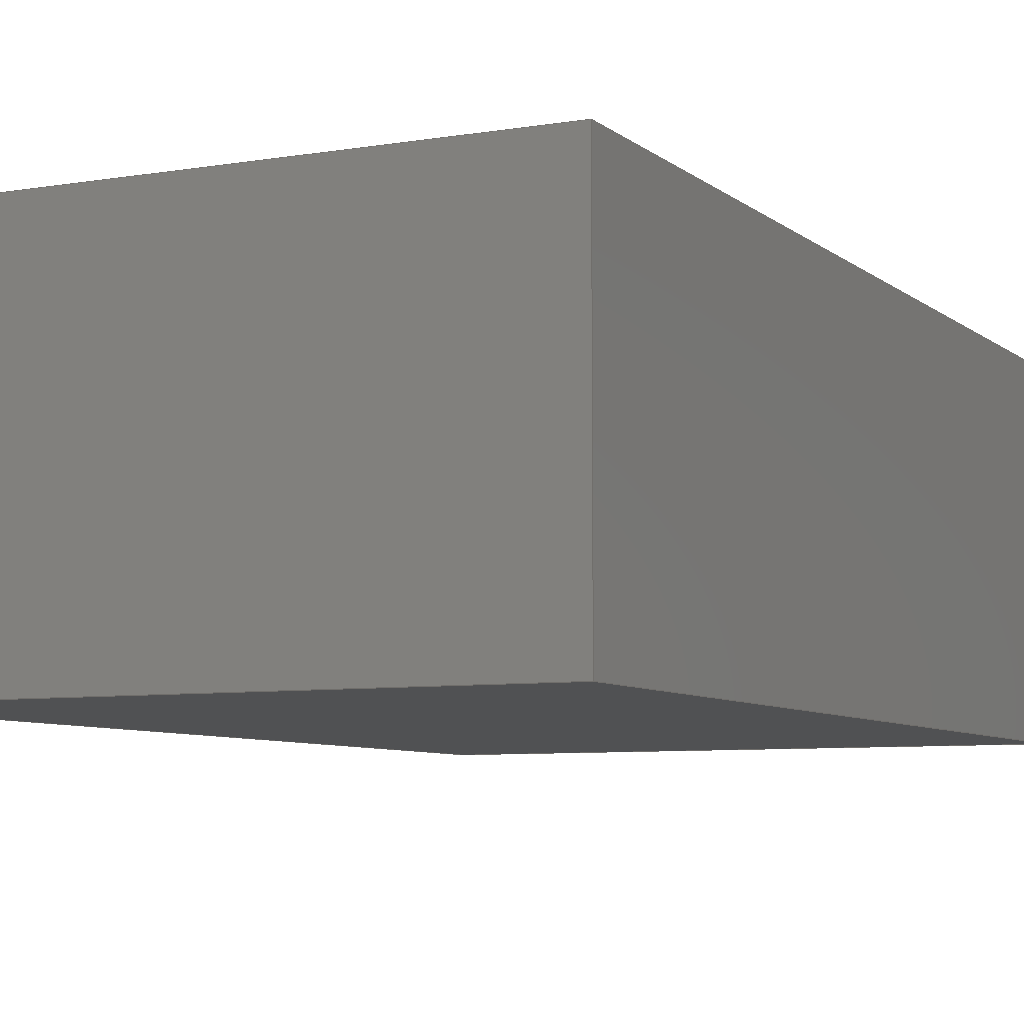
<metadata>
{"format":"step","ext":"step","renderer":"f3d","projection":"perspective","resolution":1024,"background":"white","views":[{"elev":-7.0,"azim":26.1,"up":"+Z"}]}
</metadata>
<code>
ISO-10303-21;
DATA;
#1=MECHANICAL_DESIGN_GEOMETRIC_PRESENTATION_REPRESENTATION('',(#4),#458);
#2=SHAPE_REPRESENTATION_RELATIONSHIP('SRR','None',#465,#3);
#3=ADVANCED_BREP_SHAPE_REPRESENTATION('',(#5),#457);
#4=STYLED_ITEM('',(#475),#5);
#5=MANIFOLD_SOLID_BREP('Body1',#278);
#6=FACE_BOUND('',#40,.T.);
#7=FACE_BOUND('',#41,.T.);
#8=FACE_OUTER_BOUND('',#24,.T.);
#9=FACE_OUTER_BOUND('',#25,.T.);
#10=FACE_OUTER_BOUND('',#26,.T.);
#11=FACE_OUTER_BOUND('',#27,.T.);
#12=FACE_OUTER_BOUND('',#28,.T.);
#13=FACE_OUTER_BOUND('',#29,.T.);
#14=FACE_OUTER_BOUND('',#30,.T.);
#15=FACE_OUTER_BOUND('',#31,.T.);
#16=FACE_OUTER_BOUND('',#32,.T.);
#17=FACE_OUTER_BOUND('',#33,.T.);
#18=FACE_OUTER_BOUND('',#34,.T.);
#19=FACE_OUTER_BOUND('',#35,.T.);
#20=FACE_OUTER_BOUND('',#36,.T.);
#21=FACE_OUTER_BOUND('',#37,.T.);
#22=FACE_OUTER_BOUND('',#38,.T.);
#23=FACE_OUTER_BOUND('',#39,.T.);
#24=EDGE_LOOP('',(#174,#175,#176,#177));
#25=EDGE_LOOP('',(#178,#179,#180,#181));
#26=EDGE_LOOP('',(#182,#183,#184,#185));
#27=EDGE_LOOP('',(#186,#187,#188,#189));
#28=EDGE_LOOP('',(#190,#191,#192,#193));
#29=EDGE_LOOP('',(#194,#195,#196,#197));
#30=EDGE_LOOP('',(#198,#199,#200,#201));
#31=EDGE_LOOP('',(#202,#203,#204,#205));
#32=EDGE_LOOP('',(#206,#207,#208,#209));
#33=EDGE_LOOP('',(#210,#211,#212,#213));
#34=EDGE_LOOP('',(#214,#215,#216,#217));
#35=EDGE_LOOP('',(#218,#219,#220,#221));
#36=EDGE_LOOP('',(#222,#223,#224,#225));
#37=EDGE_LOOP('',(#226,#227,#228,#229));
#38=EDGE_LOOP('',(#230,#231,#232,#233));
#39=EDGE_LOOP('',(#234,#235,#236,#237));
#40=EDGE_LOOP('',(#238,#239,#240,#241));
#41=EDGE_LOOP('',(#242,#243,#244,#245));
#42=LINE('',#382,#78);
#43=LINE('',#384,#79);
#44=LINE('',#386,#80);
#45=LINE('',#387,#81);
#46=LINE('',#391,#82);
#47=LINE('',#393,#83);
#48=LINE('',#395,#84);
#49=LINE('',#396,#85);
#50=LINE('',#400,#86);
#51=LINE('',#402,#87);
#52=LINE('',#404,#88);
#53=LINE('',#405,#89);
#54=LINE('',#408,#90);
#55=LINE('',#410,#91);
#56=LINE('',#411,#92);
#57=LINE('',#414,#93);
#58=LINE('',#415,#94);
#59=LINE('',#418,#95);
#60=LINE('',#419,#96);
#61=LINE('',#421,#97);
#62=LINE('',#424,#98);
#63=LINE('',#426,#99);
#64=LINE('',#427,#100);
#65=LINE('',#430,#101);
#66=LINE('',#431,#102);
#67=LINE('',#434,#103);
#68=LINE('',#435,#104);
#69=LINE('',#437,#105);
#70=LINE('',#440,#106);
#71=LINE('',#442,#107);
#72=LINE('',#443,#108);
#73=LINE('',#446,#109);
#74=LINE('',#447,#110);
#75=LINE('',#450,#111);
#76=LINE('',#451,#112);
#77=LINE('',#453,#113);
#78=VECTOR('',#312,1);
#79=VECTOR('',#313,1);
#80=VECTOR('',#314,1);
#81=VECTOR('',#315,1);
#82=VECTOR('',#318,1);
#83=VECTOR('',#319,1);
#84=VECTOR('',#320,1);
#85=VECTOR('',#321,1);
#86=VECTOR('',#324,1);
#87=VECTOR('',#325,1);
#88=VECTOR('',#326,1);
#89=VECTOR('',#327,1);
#90=VECTOR('',#330,1);
#91=VECTOR('',#331,1);
#92=VECTOR('',#332,1);
#93=VECTOR('',#335,1);
#94=VECTOR('',#336,1);
#95=VECTOR('',#339,1);
#96=VECTOR('',#340,1);
#97=VECTOR('',#343,1);
#98=VECTOR('',#346,1);
#99=VECTOR('',#347,1);
#100=VECTOR('',#348,1);
#101=VECTOR('',#351,1);
#102=VECTOR('',#352,1);
#103=VECTOR('',#355,1);
#104=VECTOR('',#356,1);
#105=VECTOR('',#359,1);
#106=VECTOR('',#362,1);
#107=VECTOR('',#363,1);
#108=VECTOR('',#364,1);
#109=VECTOR('',#367,1);
#110=VECTOR('',#368,1);
#111=VECTOR('',#371,1);
#112=VECTOR('',#372,1);
#113=VECTOR('',#375,1);
#114=VERTEX_POINT('',#380);
#115=VERTEX_POINT('',#381);
#116=VERTEX_POINT('',#383);
#117=VERTEX_POINT('',#385);
#118=VERTEX_POINT('',#389);
#119=VERTEX_POINT('',#390);
#120=VERTEX_POINT('',#392);
#121=VERTEX_POINT('',#394);
#122=VERTEX_POINT('',#398);
#123=VERTEX_POINT('',#399);
#124=VERTEX_POINT('',#401);
#125=VERTEX_POINT('',#403);
#126=VERTEX_POINT('',#407);
#127=VERTEX_POINT('',#409);
#128=VERTEX_POINT('',#413);
#129=VERTEX_POINT('',#417);
#130=VERTEX_POINT('',#423);
#131=VERTEX_POINT('',#425);
#132=VERTEX_POINT('',#429);
#133=VERTEX_POINT('',#433);
#134=VERTEX_POINT('',#439);
#135=VERTEX_POINT('',#441);
#136=VERTEX_POINT('',#445);
#137=VERTEX_POINT('',#449);
#138=EDGE_CURVE('',#114,#115,#42,.T.);
#139=EDGE_CURVE('',#116,#114,#43,.T.);
#140=EDGE_CURVE('',#117,#116,#44,.T.);
#141=EDGE_CURVE('',#115,#117,#45,.T.);
#142=EDGE_CURVE('',#118,#119,#46,.T.);
#143=EDGE_CURVE('',#120,#118,#47,.T.);
#144=EDGE_CURVE('',#121,#120,#48,.T.);
#145=EDGE_CURVE('',#119,#121,#49,.T.);
#146=EDGE_CURVE('',#122,#123,#50,.T.);
#147=EDGE_CURVE('',#123,#124,#51,.T.);
#148=EDGE_CURVE('',#124,#125,#52,.T.);
#149=EDGE_CURVE('',#125,#122,#53,.T.);
#150=EDGE_CURVE('',#119,#126,#54,.T.);
#151=EDGE_CURVE('',#127,#126,#55,.T.);
#152=EDGE_CURVE('',#118,#127,#56,.T.);
#153=EDGE_CURVE('',#128,#127,#57,.T.);
#154=EDGE_CURVE('',#120,#128,#58,.T.);
#155=EDGE_CURVE('',#129,#128,#59,.T.);
#156=EDGE_CURVE('',#121,#129,#60,.T.);
#157=EDGE_CURVE('',#126,#129,#61,.T.);
#158=EDGE_CURVE('',#115,#130,#62,.T.);
#159=EDGE_CURVE('',#131,#130,#63,.T.);
#160=EDGE_CURVE('',#114,#131,#64,.T.);
#161=EDGE_CURVE('',#132,#131,#65,.T.);
#162=EDGE_CURVE('',#116,#132,#66,.T.);
#163=EDGE_CURVE('',#133,#132,#67,.T.);
#164=EDGE_CURVE('',#117,#133,#68,.T.);
#165=EDGE_CURVE('',#130,#133,#69,.T.);
#166=EDGE_CURVE('',#134,#123,#70,.T.);
#167=EDGE_CURVE('',#135,#134,#71,.T.);
#168=EDGE_CURVE('',#124,#135,#72,.T.);
#169=EDGE_CURVE('',#136,#135,#73,.T.);
#170=EDGE_CURVE('',#125,#136,#74,.T.);
#171=EDGE_CURVE('',#137,#136,#75,.T.);
#172=EDGE_CURVE('',#122,#137,#76,.T.);
#173=EDGE_CURVE('',#134,#137,#77,.T.);
#174=ORIENTED_EDGE('',*,*,#138,.F.);
#175=ORIENTED_EDGE('',*,*,#139,.F.);
#176=ORIENTED_EDGE('',*,*,#140,.F.);
#177=ORIENTED_EDGE('',*,*,#141,.F.);
#178=ORIENTED_EDGE('',*,*,#142,.F.);
#179=ORIENTED_EDGE('',*,*,#143,.F.);
#180=ORIENTED_EDGE('',*,*,#144,.F.);
#181=ORIENTED_EDGE('',*,*,#145,.F.);
#182=ORIENTED_EDGE('',*,*,#146,.T.);
#183=ORIENTED_EDGE('',*,*,#147,.T.);
#184=ORIENTED_EDGE('',*,*,#148,.T.);
#185=ORIENTED_EDGE('',*,*,#149,.T.);
#186=ORIENTED_EDGE('',*,*,#142,.T.);
#187=ORIENTED_EDGE('',*,*,#150,.T.);
#188=ORIENTED_EDGE('',*,*,#151,.F.);
#189=ORIENTED_EDGE('',*,*,#152,.F.);
#190=ORIENTED_EDGE('',*,*,#143,.T.);
#191=ORIENTED_EDGE('',*,*,#152,.T.);
#192=ORIENTED_EDGE('',*,*,#153,.F.);
#193=ORIENTED_EDGE('',*,*,#154,.F.);
#194=ORIENTED_EDGE('',*,*,#144,.T.);
#195=ORIENTED_EDGE('',*,*,#154,.T.);
#196=ORIENTED_EDGE('',*,*,#155,.F.);
#197=ORIENTED_EDGE('',*,*,#156,.F.);
#198=ORIENTED_EDGE('',*,*,#145,.T.);
#199=ORIENTED_EDGE('',*,*,#156,.T.);
#200=ORIENTED_EDGE('',*,*,#157,.F.);
#201=ORIENTED_EDGE('',*,*,#150,.F.);
#202=ORIENTED_EDGE('',*,*,#138,.T.);
#203=ORIENTED_EDGE('',*,*,#158,.T.);
#204=ORIENTED_EDGE('',*,*,#159,.F.);
#205=ORIENTED_EDGE('',*,*,#160,.F.);
#206=ORIENTED_EDGE('',*,*,#139,.T.);
#207=ORIENTED_EDGE('',*,*,#160,.T.);
#208=ORIENTED_EDGE('',*,*,#161,.F.);
#209=ORIENTED_EDGE('',*,*,#162,.F.);
#210=ORIENTED_EDGE('',*,*,#140,.T.);
#211=ORIENTED_EDGE('',*,*,#162,.T.);
#212=ORIENTED_EDGE('',*,*,#163,.F.);
#213=ORIENTED_EDGE('',*,*,#164,.F.);
#214=ORIENTED_EDGE('',*,*,#141,.T.);
#215=ORIENTED_EDGE('',*,*,#164,.T.);
#216=ORIENTED_EDGE('',*,*,#165,.F.);
#217=ORIENTED_EDGE('',*,*,#158,.F.);
#218=ORIENTED_EDGE('',*,*,#166,.F.);
#219=ORIENTED_EDGE('',*,*,#167,.F.);
#220=ORIENTED_EDGE('',*,*,#168,.F.);
#221=ORIENTED_EDGE('',*,*,#147,.F.);
#222=ORIENTED_EDGE('',*,*,#168,.T.);
#223=ORIENTED_EDGE('',*,*,#169,.F.);
#224=ORIENTED_EDGE('',*,*,#170,.F.);
#225=ORIENTED_EDGE('',*,*,#148,.F.);
#226=ORIENTED_EDGE('',*,*,#170,.T.);
#227=ORIENTED_EDGE('',*,*,#171,.F.);
#228=ORIENTED_EDGE('',*,*,#172,.F.);
#229=ORIENTED_EDGE('',*,*,#149,.F.);
#230=ORIENTED_EDGE('',*,*,#172,.T.);
#231=ORIENTED_EDGE('',*,*,#173,.F.);
#232=ORIENTED_EDGE('',*,*,#166,.T.);
#233=ORIENTED_EDGE('',*,*,#146,.F.);
#234=ORIENTED_EDGE('',*,*,#173,.T.);
#235=ORIENTED_EDGE('',*,*,#171,.T.);
#236=ORIENTED_EDGE('',*,*,#169,.T.);
#237=ORIENTED_EDGE('',*,*,#167,.T.);
#238=ORIENTED_EDGE('',*,*,#165,.T.);
#239=ORIENTED_EDGE('',*,*,#163,.T.);
#240=ORIENTED_EDGE('',*,*,#161,.T.);
#241=ORIENTED_EDGE('',*,*,#159,.T.);
#242=ORIENTED_EDGE('',*,*,#157,.T.);
#243=ORIENTED_EDGE('',*,*,#155,.T.);
#244=ORIENTED_EDGE('',*,*,#153,.T.);
#245=ORIENTED_EDGE('',*,*,#151,.T.);
#246=PLANE('',#292);
#247=PLANE('',#293);
#248=PLANE('',#294);
#249=PLANE('',#295);
#250=PLANE('',#296);
#251=PLANE('',#297);
#252=PLANE('',#298);
#253=PLANE('',#299);
#254=PLANE('',#300);
#255=PLANE('',#301);
#256=PLANE('',#302);
#257=PLANE('',#303);
#258=PLANE('',#304);
#259=PLANE('',#305);
#260=PLANE('',#306);
#261=PLANE('',#307);
#262=ADVANCED_FACE('',(#8),#246,.T.);
#263=ADVANCED_FACE('',(#9),#247,.T.);
#264=ADVANCED_FACE('',(#10),#248,.T.);
#265=ADVANCED_FACE('',(#11),#249,.T.);
#266=ADVANCED_FACE('',(#12),#250,.T.);
#267=ADVANCED_FACE('',(#13),#251,.T.);
#268=ADVANCED_FACE('',(#14),#252,.T.);
#269=ADVANCED_FACE('',(#15),#253,.T.);
#270=ADVANCED_FACE('',(#16),#254,.T.);
#271=ADVANCED_FACE('',(#17),#255,.T.);
#272=ADVANCED_FACE('',(#18),#256,.T.);
#273=ADVANCED_FACE('',(#19),#257,.T.);
#274=ADVANCED_FACE('',(#20),#258,.T.);
#275=ADVANCED_FACE('',(#21),#259,.T.);
#276=ADVANCED_FACE('',(#22),#260,.T.);
#277=ADVANCED_FACE('',(#23,#6,#7),#261,.T.);
#278=CLOSED_SHELL('',(#262,#263,#264,#265,#266,#267,#268,#269,#270,#271,
#272,#273,#274,#275,#276,#277));
#279=DERIVED_UNIT_ELEMENT(#281,1);
#280=DERIVED_UNIT_ELEMENT(#460,3);
#281=(
MASS_UNIT()
NAMED_UNIT(*)
SI_UNIT(.KILO.,.GRAM.)
);
#282=DERIVED_UNIT((#279,#280));
#283=MEASURE_REPRESENTATION_ITEM('density measure',
POSITIVE_RATIO_MEASURE(7850),#282);
#284=PROPERTY_DEFINITION_REPRESENTATION(#289,#286);
#285=PROPERTY_DEFINITION_REPRESENTATION(#290,#287);
#286=REPRESENTATION('material name',(#288),#457);
#287=REPRESENTATION('density',(#283),#457);
#288=DESCRIPTIVE_REPRESENTATION_ITEM('Steel','Steel');
#289=PROPERTY_DEFINITION('material property','material name',#467);
#290=PROPERTY_DEFINITION('material property','density of part',#467);
#291=AXIS2_PLACEMENT_3D('placement',#378,#308,#309);
#292=AXIS2_PLACEMENT_3D('',#379,#310,#311);
#293=AXIS2_PLACEMENT_3D('',#388,#316,#317);
#294=AXIS2_PLACEMENT_3D('',#397,#322,#323);
#295=AXIS2_PLACEMENT_3D('',#406,#328,#329);
#296=AXIS2_PLACEMENT_3D('',#412,#333,#334);
#297=AXIS2_PLACEMENT_3D('',#416,#337,#338);
#298=AXIS2_PLACEMENT_3D('',#420,#341,#342);
#299=AXIS2_PLACEMENT_3D('',#422,#344,#345);
#300=AXIS2_PLACEMENT_3D('',#428,#349,#350);
#301=AXIS2_PLACEMENT_3D('',#432,#353,#354);
#302=AXIS2_PLACEMENT_3D('',#436,#357,#358);
#303=AXIS2_PLACEMENT_3D('',#438,#360,#361);
#304=AXIS2_PLACEMENT_3D('',#444,#365,#366);
#305=AXIS2_PLACEMENT_3D('',#448,#369,#370);
#306=AXIS2_PLACEMENT_3D('',#452,#373,#374);
#307=AXIS2_PLACEMENT_3D('',#454,#376,#377);
#308=DIRECTION('axis',(0,0,1));
#309=DIRECTION('refdir',(1,0,0));
#310=DIRECTION('center_axis',(0,0,1));
#311=DIRECTION('ref_axis',(1,0,0));
#312=DIRECTION('',(1,0,0));
#313=DIRECTION('',(0,1,0));
#314=DIRECTION('',(-1,0,0));
#315=DIRECTION('',(0,-1,0));
#316=DIRECTION('center_axis',(0,0,1));
#317=DIRECTION('ref_axis',(1,0,0));
#318=DIRECTION('',(0,-1,0));
#319=DIRECTION('',(1,0,0));
#320=DIRECTION('',(0,1,0));
#321=DIRECTION('',(-1,0,0));
#322=DIRECTION('center_axis',(0,0,-1));
#323=DIRECTION('ref_axis',(-1,0,0));
#324=DIRECTION('',(0,-1,0));
#325=DIRECTION('',(-1,0,0));
#326=DIRECTION('',(0,1,0));
#327=DIRECTION('',(1,0,0));
#328=DIRECTION('center_axis',(-1,0,0));
#329=DIRECTION('ref_axis',(0,-1,0));
#330=DIRECTION('',(0,0,1));
#331=DIRECTION('',(0,-1,0));
#332=DIRECTION('',(0,0,1));
#333=DIRECTION('center_axis',(0,-1,0));
#334=DIRECTION('ref_axis',(1,0,0));
#335=DIRECTION('',(1,0,0));
#336=DIRECTION('',(0,0,1));
#337=DIRECTION('center_axis',(1,0,0));
#338=DIRECTION('ref_axis',(0,1,0));
#339=DIRECTION('',(0,1,0));
#340=DIRECTION('',(0,0,1));
#341=DIRECTION('center_axis',(0,1,0));
#342=DIRECTION('ref_axis',(-1,0,0));
#343=DIRECTION('',(-1,0,0));
#344=DIRECTION('center_axis',(0,-1,0));
#345=DIRECTION('ref_axis',(1,0,0));
#346=DIRECTION('',(0,0,1));
#347=DIRECTION('',(1,0,0));
#348=DIRECTION('',(0,0,1));
#349=DIRECTION('center_axis',(1,0,0));
#350=DIRECTION('ref_axis',(0,1,0));
#351=DIRECTION('',(0,1,0));
#352=DIRECTION('',(0,0,1));
#353=DIRECTION('center_axis',(0,1,0));
#354=DIRECTION('ref_axis',(-1,0,0));
#355=DIRECTION('',(-1,0,0));
#356=DIRECTION('',(0,0,1));
#357=DIRECTION('center_axis',(-1,0,0));
#358=DIRECTION('ref_axis',(0,-1,0));
#359=DIRECTION('',(0,-1,0));
#360=DIRECTION('center_axis',(0,-1,0));
#361=DIRECTION('ref_axis',(1,0,0));
#362=DIRECTION('',(0,0,-1));
#363=DIRECTION('',(1,0,0));
#364=DIRECTION('',(0,0,1));
#365=DIRECTION('center_axis',(-1,0,0));
#366=DIRECTION('ref_axis',(0,-1,0));
#367=DIRECTION('',(0,-1,0));
#368=DIRECTION('',(0,0,1));
#369=DIRECTION('center_axis',(0,1,0));
#370=DIRECTION('ref_axis',(-1,0,0));
#371=DIRECTION('',(-1,0,0));
#372=DIRECTION('',(0,0,1));
#373=DIRECTION('center_axis',(1,0,0));
#374=DIRECTION('ref_axis',(0,1,0));
#375=DIRECTION('',(0,1,0));
#376=DIRECTION('center_axis',(0,0,1));
#377=DIRECTION('ref_axis',(1,0,0));
#378=CARTESIAN_POINT('',(0,0,0));
#379=CARTESIAN_POINT('Origin',(3,5,0));
#380=CARTESIAN_POINT('',(0.2,4.8,0));
#381=CARTESIAN_POINT('',(5.8,4.8,0));
#382=CARTESIAN_POINT('',(5.8,4.8,0));
#383=CARTESIAN_POINT('',(0.2,0.2,0));
#384=CARTESIAN_POINT('',(0.2,4.8,0));
#385=CARTESIAN_POINT('',(5.8,0.2,0));
#386=CARTESIAN_POINT('',(0.2,0.2,0));
#387=CARTESIAN_POINT('',(5.8,0.2,0));
#388=CARTESIAN_POINT('Origin',(3,5,0));
#389=CARTESIAN_POINT('',(5.8,9.8,0));
#390=CARTESIAN_POINT('',(5.8,5.2,0));
#391=CARTESIAN_POINT('',(5.8,9.8,0));
#392=CARTESIAN_POINT('',(0.2,9.8,0));
#393=CARTESIAN_POINT('',(0.2,9.8,0));
#394=CARTESIAN_POINT('',(0.2,5.2,0));
#395=CARTESIAN_POINT('',(0.2,5.2,0));
#396=CARTESIAN_POINT('',(5.8,5.2,0));
#397=CARTESIAN_POINT('Origin',(3,5,-0.5));
#398=CARTESIAN_POINT('',(6,10,-0.5));
#399=CARTESIAN_POINT('',(6,0,-0.5));
#400=CARTESIAN_POINT('',(6,10,-0.5));
#401=CARTESIAN_POINT('',(0,0,-0.5));
#402=CARTESIAN_POINT('',(6,0,-0.5));
#403=CARTESIAN_POINT('',(0,10,-0.5));
#404=CARTESIAN_POINT('',(0,0,-0.5));
#405=CARTESIAN_POINT('',(0,10,-0.5));
#406=CARTESIAN_POINT('Origin',(5.8,9.8,0));
#407=CARTESIAN_POINT('',(5.8,5.2,3));
#408=CARTESIAN_POINT('',(5.8,5.2,0));
#409=CARTESIAN_POINT('',(5.8,9.8,3));
#410=CARTESIAN_POINT('',(5.8,9.8,3));
#411=CARTESIAN_POINT('',(5.8,9.8,0));
#412=CARTESIAN_POINT('Origin',(0.2,9.8,0));
#413=CARTESIAN_POINT('',(0.2,9.8,3));
#414=CARTESIAN_POINT('',(0.2,9.8,3));
#415=CARTESIAN_POINT('',(0.2,9.8,0));
#416=CARTESIAN_POINT('Origin',(0.2,5.2,0));
#417=CARTESIAN_POINT('',(0.2,5.2,3));
#418=CARTESIAN_POINT('',(0.2,5.2,3));
#419=CARTESIAN_POINT('',(0.2,5.2,0));
#420=CARTESIAN_POINT('Origin',(5.8,5.2,0));
#421=CARTESIAN_POINT('',(5.8,5.2,3));
#422=CARTESIAN_POINT('Origin',(0.2,4.8,0));
#423=CARTESIAN_POINT('',(5.8,4.8,3));
#424=CARTESIAN_POINT('',(5.8,4.8,0));
#425=CARTESIAN_POINT('',(0.2,4.8,3));
#426=CARTESIAN_POINT('',(5.8,4.8,3));
#427=CARTESIAN_POINT('',(0.2,4.8,0));
#428=CARTESIAN_POINT('Origin',(0.2,0.2,0));
#429=CARTESIAN_POINT('',(0.2,0.2,3));
#430=CARTESIAN_POINT('',(0.2,4.8,3));
#431=CARTESIAN_POINT('',(0.2,0.2,0));
#432=CARTESIAN_POINT('Origin',(5.8,0.2,0));
#433=CARTESIAN_POINT('',(5.8,0.2,3));
#434=CARTESIAN_POINT('',(0.2,0.2,3));
#435=CARTESIAN_POINT('',(5.8,0.2,0));
#436=CARTESIAN_POINT('Origin',(5.8,4.8,0));
#437=CARTESIAN_POINT('',(5.8,0.2,3));
#438=CARTESIAN_POINT('Origin',(0,0,0));
#439=CARTESIAN_POINT('',(6,0,3));
#440=CARTESIAN_POINT('',(6,0,0));
#441=CARTESIAN_POINT('',(0,0,3));
#442=CARTESIAN_POINT('',(6,0,3));
#443=CARTESIAN_POINT('',(0,0,0));
#444=CARTESIAN_POINT('Origin',(0,10,0));
#445=CARTESIAN_POINT('',(0,10,3));
#446=CARTESIAN_POINT('',(0,0,3));
#447=CARTESIAN_POINT('',(0,10,0));
#448=CARTESIAN_POINT('Origin',(6,10,0));
#449=CARTESIAN_POINT('',(6,10,3));
#450=CARTESIAN_POINT('',(0,10,3));
#451=CARTESIAN_POINT('',(6,10,0));
#452=CARTESIAN_POINT('Origin',(6,0,0));
#453=CARTESIAN_POINT('',(6,10,3));
#454=CARTESIAN_POINT('Origin',(3,5,3));
#455=UNCERTAINTY_MEASURE_WITH_UNIT(LENGTH_MEASURE(0.001),#459,
'DISTANCE_ACCURACY_VALUE',
'Maximum model space distance between geometric entities at asserted c
onnectivities');
#456=UNCERTAINTY_MEASURE_WITH_UNIT(LENGTH_MEASURE(0.001),#459,
'DISTANCE_ACCURACY_VALUE',
'Maximum model space distance between geometric entities at asserted c
onnectivities');
#457=(
GEOMETRIC_REPRESENTATION_CONTEXT(3)
GLOBAL_UNCERTAINTY_ASSIGNED_CONTEXT((#455))
GLOBAL_UNIT_ASSIGNED_CONTEXT((#459,#461,#462))
REPRESENTATION_CONTEXT('','3D')
);
#458=(
GEOMETRIC_REPRESENTATION_CONTEXT(3)
GLOBAL_UNCERTAINTY_ASSIGNED_CONTEXT((#456))
GLOBAL_UNIT_ASSIGNED_CONTEXT((#459,#461,#462))
REPRESENTATION_CONTEXT('','3D')
);
#459=(
LENGTH_UNIT()
NAMED_UNIT(*)
SI_UNIT(.CENTI.,.METRE.)
);
#460=(
LENGTH_UNIT()
NAMED_UNIT(*)
SI_UNIT($,.METRE.)
);
#461=(
NAMED_UNIT(*)
PLANE_ANGLE_UNIT()
SI_UNIT($,.RADIAN.)
);
#462=(
NAMED_UNIT(*)
SI_UNIT($,.STERADIAN.)
SOLID_ANGLE_UNIT()
);
#463=SHAPE_DEFINITION_REPRESENTATION(#464,#465);
#464=PRODUCT_DEFINITION_SHAPE('',$,#467);
#465=SHAPE_REPRESENTATION('',(#291),#457);
#466=PRODUCT_DEFINITION_CONTEXT('part definition',#471,'design');
#467=PRODUCT_DEFINITION('Untitled','Untitled',#468,#466);
#468=PRODUCT_DEFINITION_FORMATION('',$,#473);
#469=PRODUCT_RELATED_PRODUCT_CATEGORY('Untitled','Untitled',(#473));
#470=APPLICATION_PROTOCOL_DEFINITION('international standard',
'automotive_design',2009,#471);
#471=APPLICATION_CONTEXT(
'Core Data for Automotive Mechanical Design Process');
#472=PRODUCT_CONTEXT('part definition',#471,'mechanical');
#473=PRODUCT('Untitled','Untitled',$,(#472));
#474=PRESENTATION_STYLE_ASSIGNMENT((#476));
#475=PRESENTATION_STYLE_ASSIGNMENT((#477));
#476=SURFACE_STYLE_USAGE(.BOTH.,#478);
#477=SURFACE_STYLE_USAGE(.BOTH.,#479);
#478=SURFACE_SIDE_STYLE('',(#480));
#479=SURFACE_SIDE_STYLE('',(#481));
#480=SURFACE_STYLE_FILL_AREA(#482);
#481=SURFACE_STYLE_FILL_AREA(#483);
#482=FILL_AREA_STYLE('Steel - Satin',(#484));
#483=FILL_AREA_STYLE('Mahogany',(#485));
#484=FILL_AREA_STYLE_COLOUR('Steel - Satin',#486);
#485=FILL_AREA_STYLE_COLOUR('Mahogany',#487);
#486=COLOUR_RGB('Steel - Satin',0.6275,0.6275,0.6275);
#487=COLOUR_RGB('Mahogany',0,0,0);
ENDSEC;
END-ISO-10303-21;

</code>
